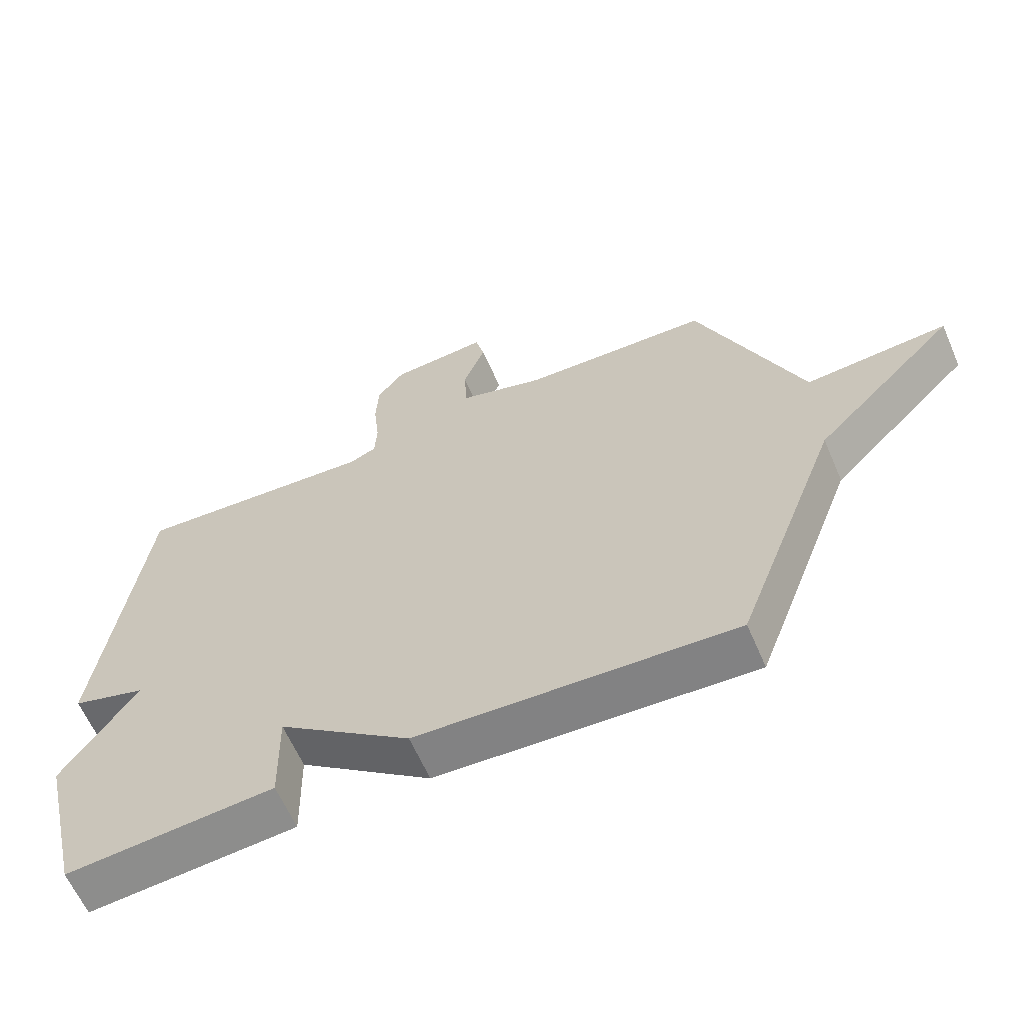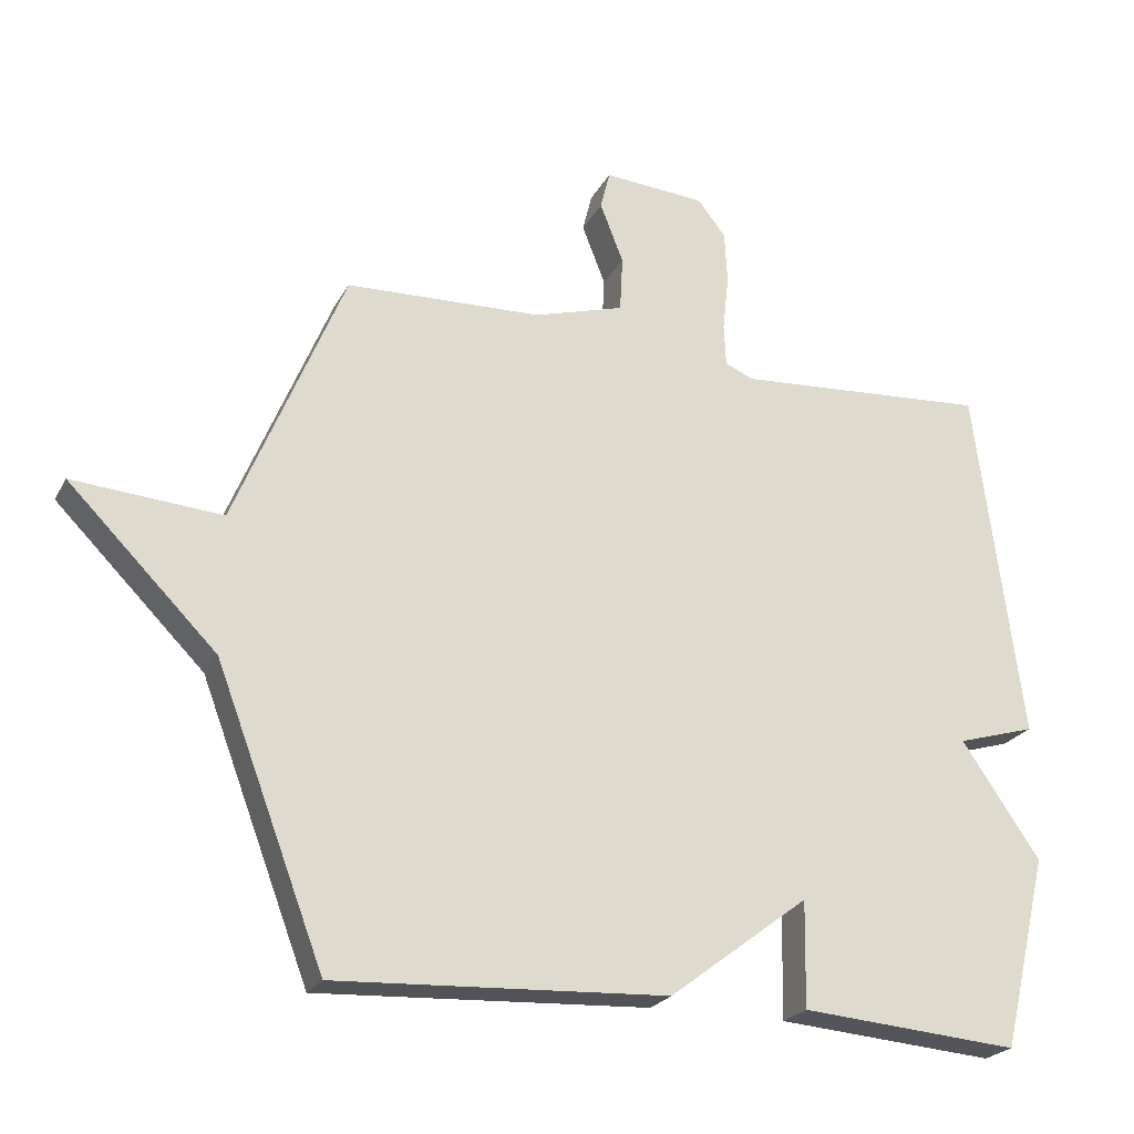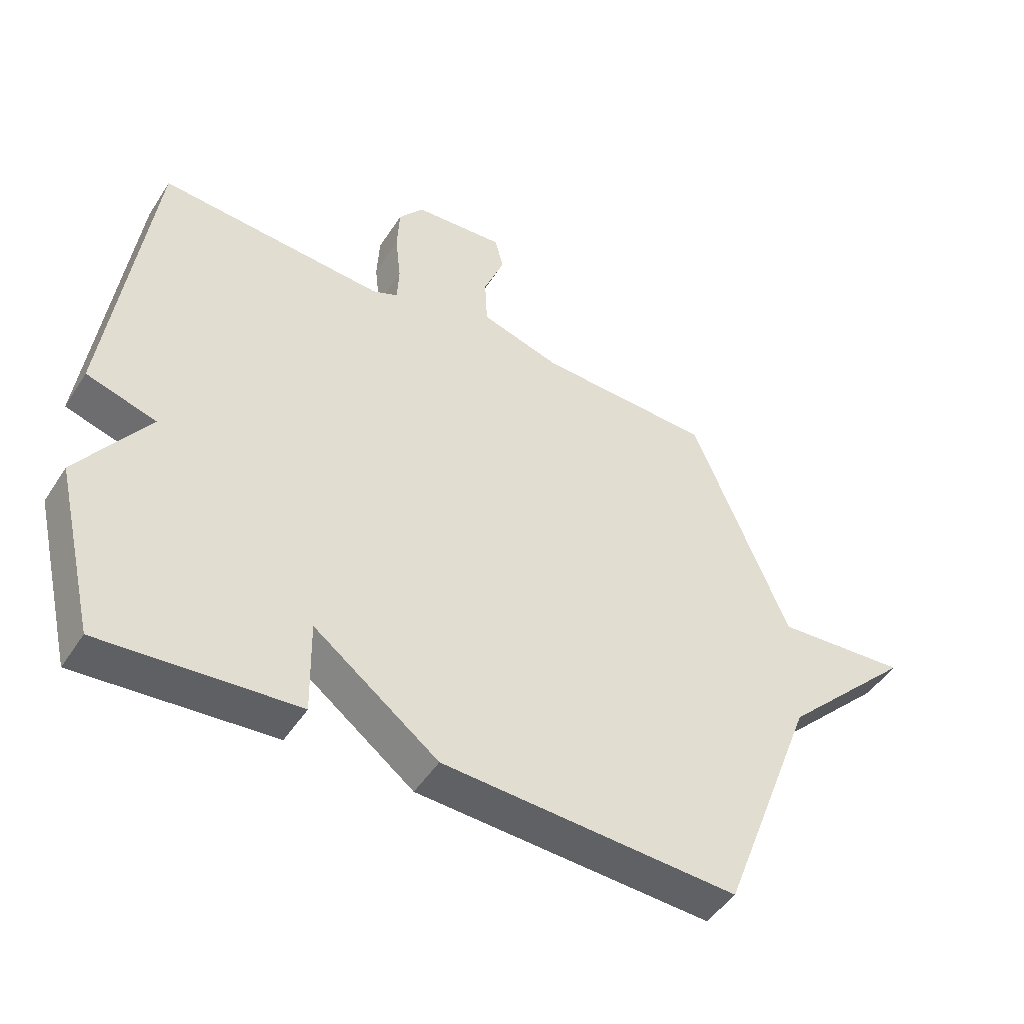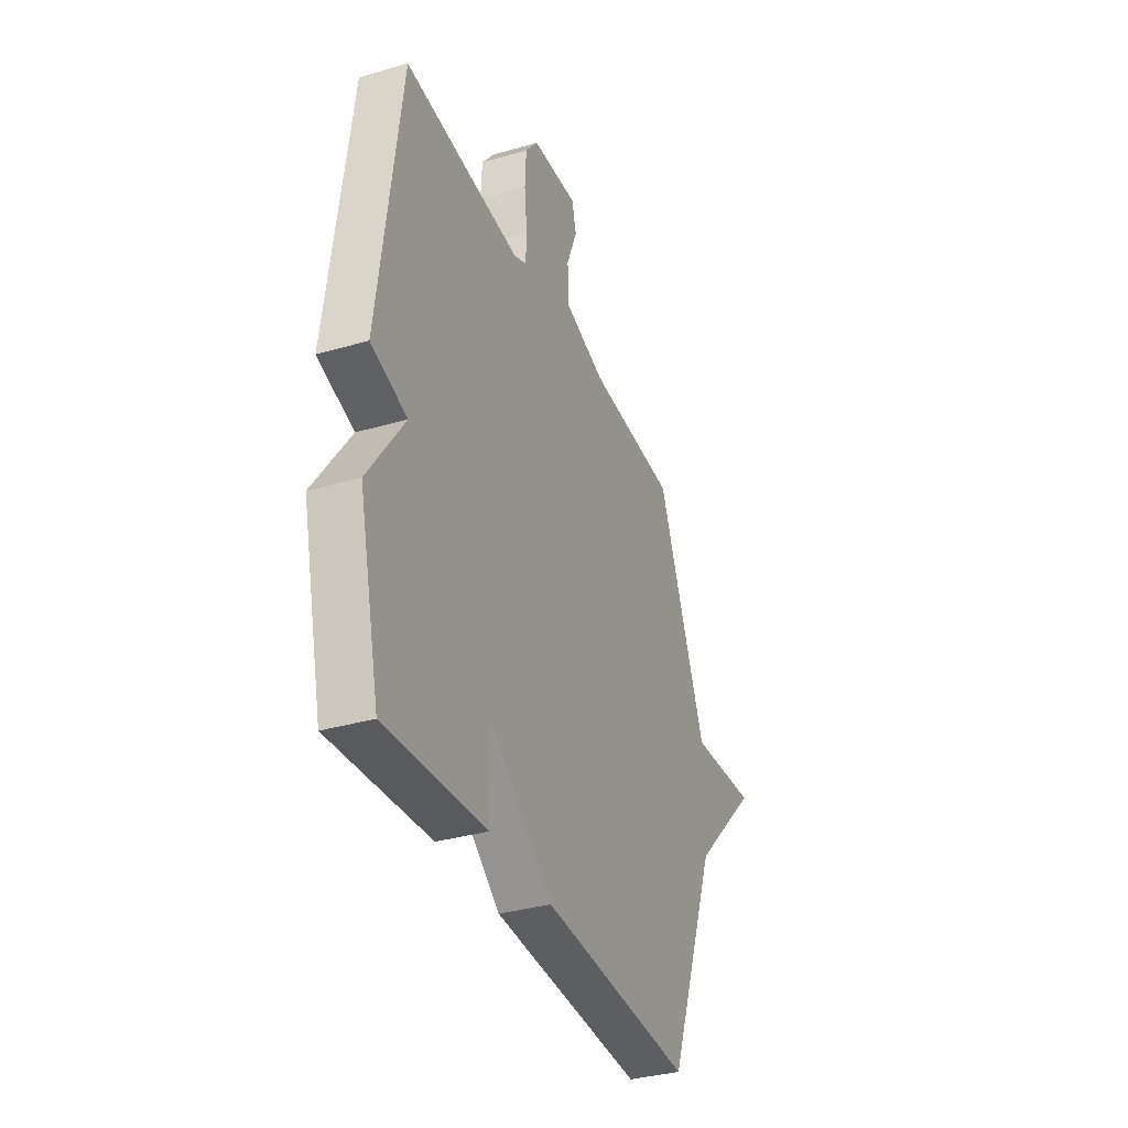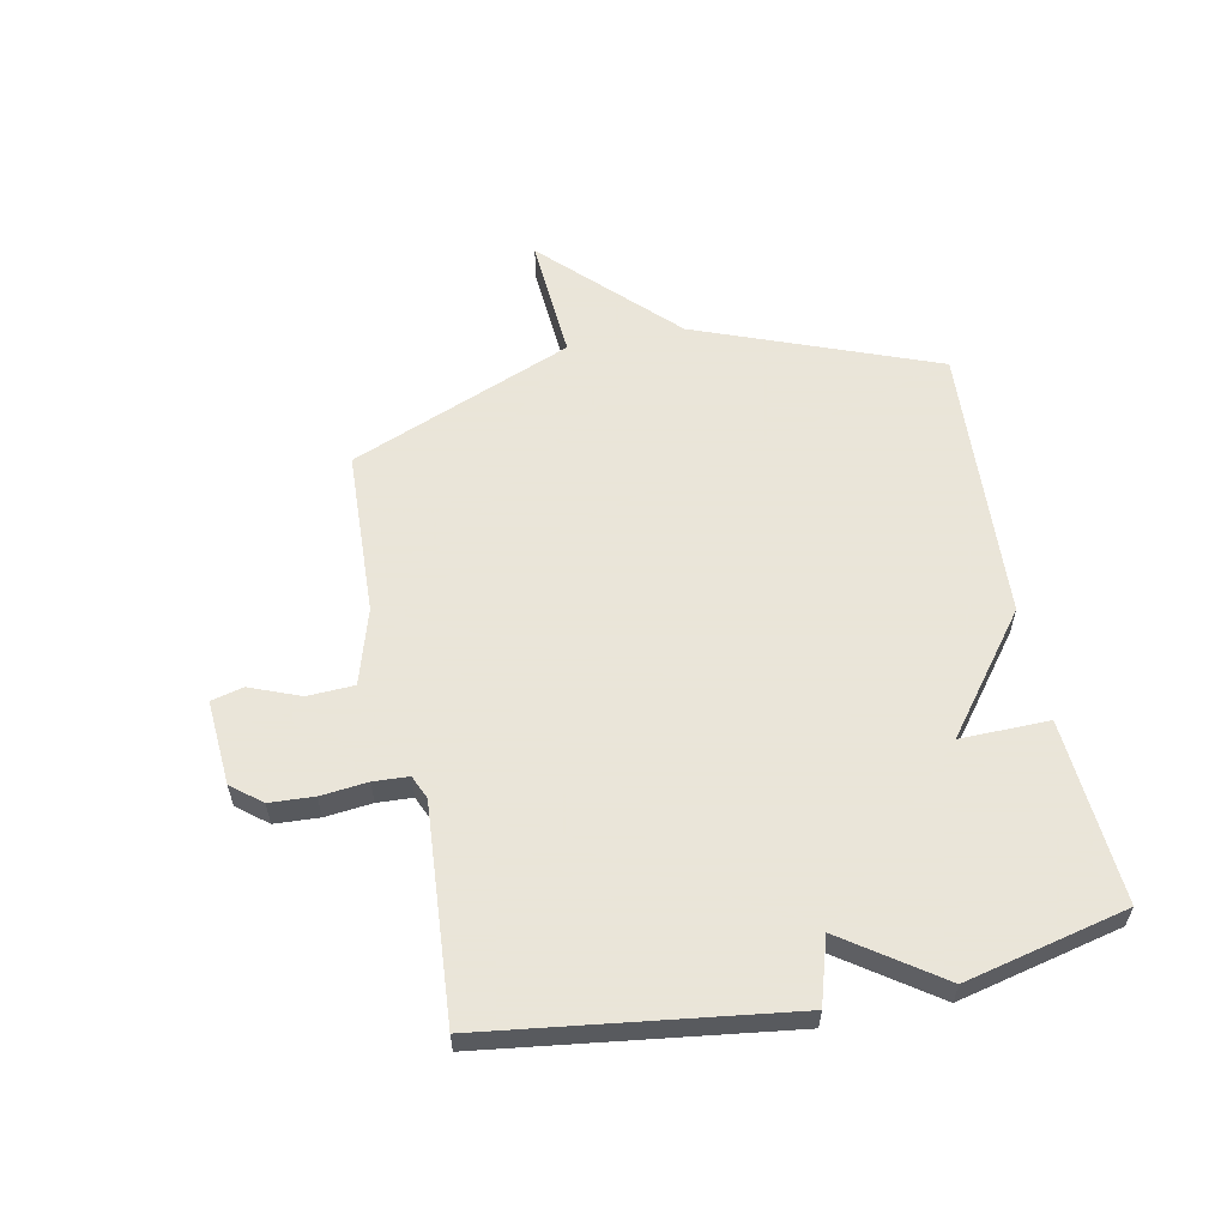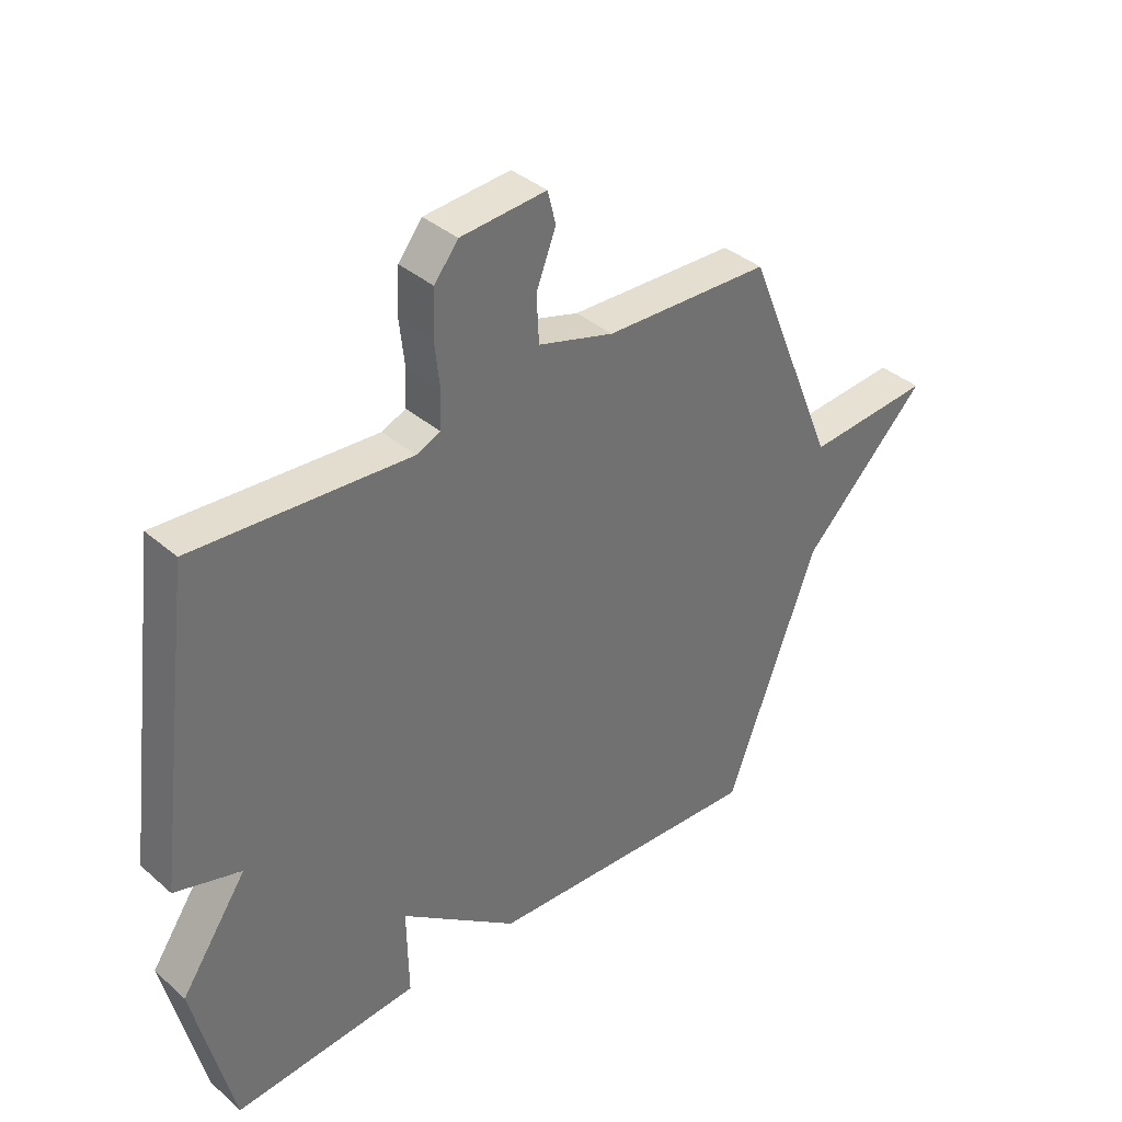
<metadata>
{"format":"obj","ext":"obj","renderer":"f3d","projection":"perspective","resolution":1024,"background":"white","views":[{"elev":-62.3,"azim":-156.6,"up":"+Z"},{"elev":-23.3,"azim":-22.1,"up":"+Z"},{"elev":-47.8,"azim":148.7,"up":"+Z"},{"elev":-34.8,"azim":111.2,"up":"+Z"},{"elev":58.6,"azim":78.8,"up":"+Y"},{"elev":37.5,"azim":137.8,"up":"+Z"}]}
</metadata>
<code>
v -0.5 0.07 0.5
v -0.214 0.07 0.511
v -0.083 0.07 0.55
v -0.079 0.07 0.631
v -0.113 0.07 0.718
v -0.099 0.07 0.774
v 0.049 0.07 0.763
v 0.09 0.07 0.711
v 0.094 0.07 0.634
v 0.085 0.07 0.553
v 0.088 0.07 0.492
v 0.129 0.07 0.474
v 0.5 0.07 0.5
v 0.567 0.07 -0.02
v 0.453 0.07 -0.054
v 0.567 0.07 -0.22
v 0.5 0.07 -0.5
v 0.182 0.07 -0.475
v 0.185 0.07 -0.321
v -0.018 0.07 -0.475
v -0.5 0.07 -0.5
v -0.658 0.07 -0.084
v -0.874 0.07 0.132
v -0.658 0.07 0.116
v -0.5 0 0.5
v -0.214 0 0.511
v -0.083 0 0.55
v -0.079 0 0.631
v -0.113 0 0.718
v -0.099 0 0.774
v 0.049 0 0.763
v 0.09 0 0.711
v 0.094 0 0.634
v 0.085 0 0.553
v 0.088 0 0.492
v 0.129 0 0.474
v 0.5 0 0.5
v 0.567 0 -0.02
v 0.453 0 -0.054
v 0.567 0 -0.22
v 0.5 0 -0.5
v 0.182 0 -0.475
v 0.185 0 -0.321
v -0.018 0 -0.475
v -0.5 0 -0.5
v -0.658 0 -0.084
v -0.874 0 0.132
v -0.658 0 0.116
f 22 23 24
f 24 1 2
f 22 24 2
f 21 22 2
f 20 21 2
f 19 20 2
f 17 18 19
f 16 17 19
f 15 16 19
f 15 19 2 3
f 12 13 14 15
f 11 12 15 3
f 10 11 3 4
f 8 9 10
f 7 8 10
f 6 7 10
f 5 6 10
f 4 5 10
f 48 47 46
f 26 25 48
f 26 48 46
f 26 46 45
f 26 45 44
f 26 44 43
f 43 42 41
f 43 41 40
f 43 40 39
f 27 26 43 39
f 39 38 37 36
f 27 39 36 35
f 28 27 35 34
f 34 33 32
f 34 32 31
f 34 31 30
f 34 30 29
f 34 29 28
f 1 25 26 2
f 2 26 27 3
f 3 27 28 4
f 4 28 29 5
f 5 29 30 6
f 6 30 31 7
f 7 31 32 8
f 8 32 33 9
f 9 33 34 10
f 10 34 35 11
f 11 35 36 12
f 12 36 37 13
f 13 37 38 14
f 14 38 39 15
f 15 39 40 16
f 16 40 41 17
f 17 41 42 18
f 18 42 43 19
f 19 43 44 20
f 20 44 45 21
f 21 45 46 22
f 22 46 47 23
f 23 47 48 24
f 24 48 25 1

</code>
